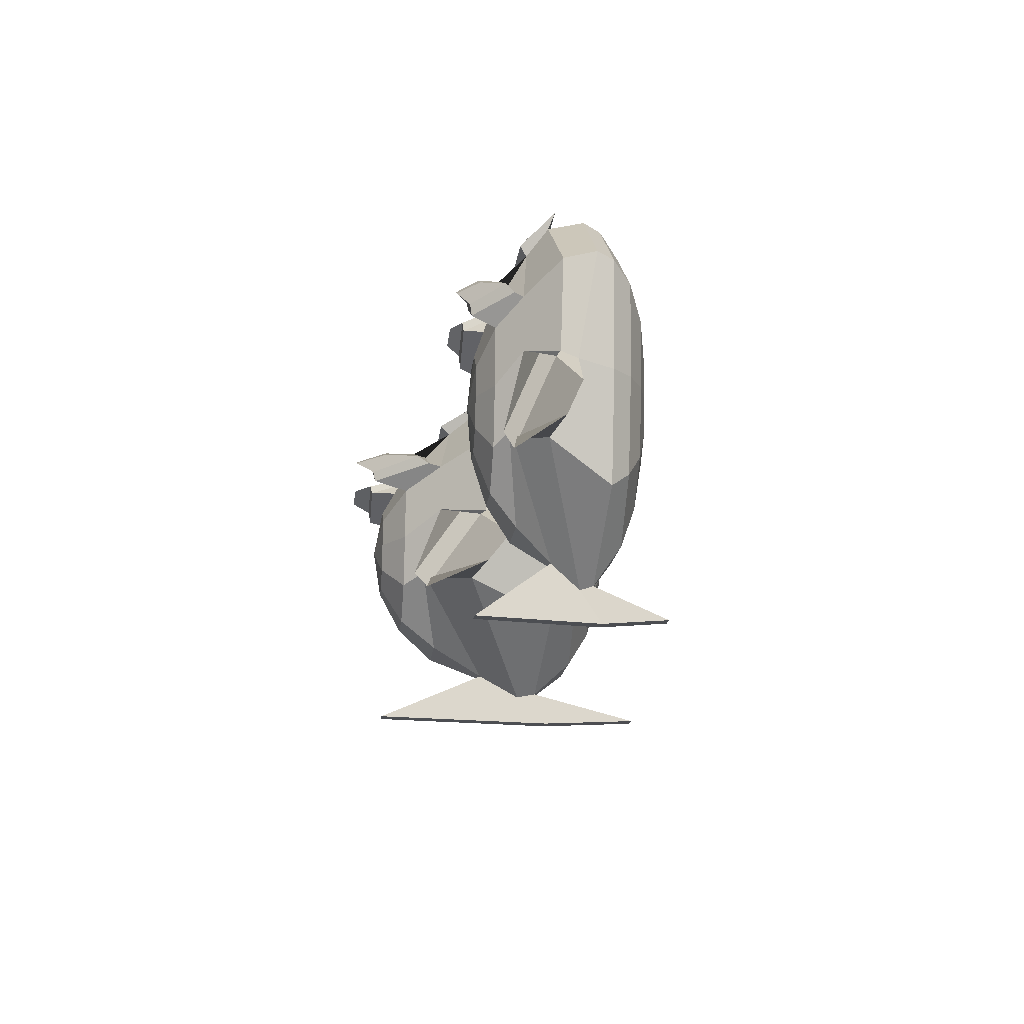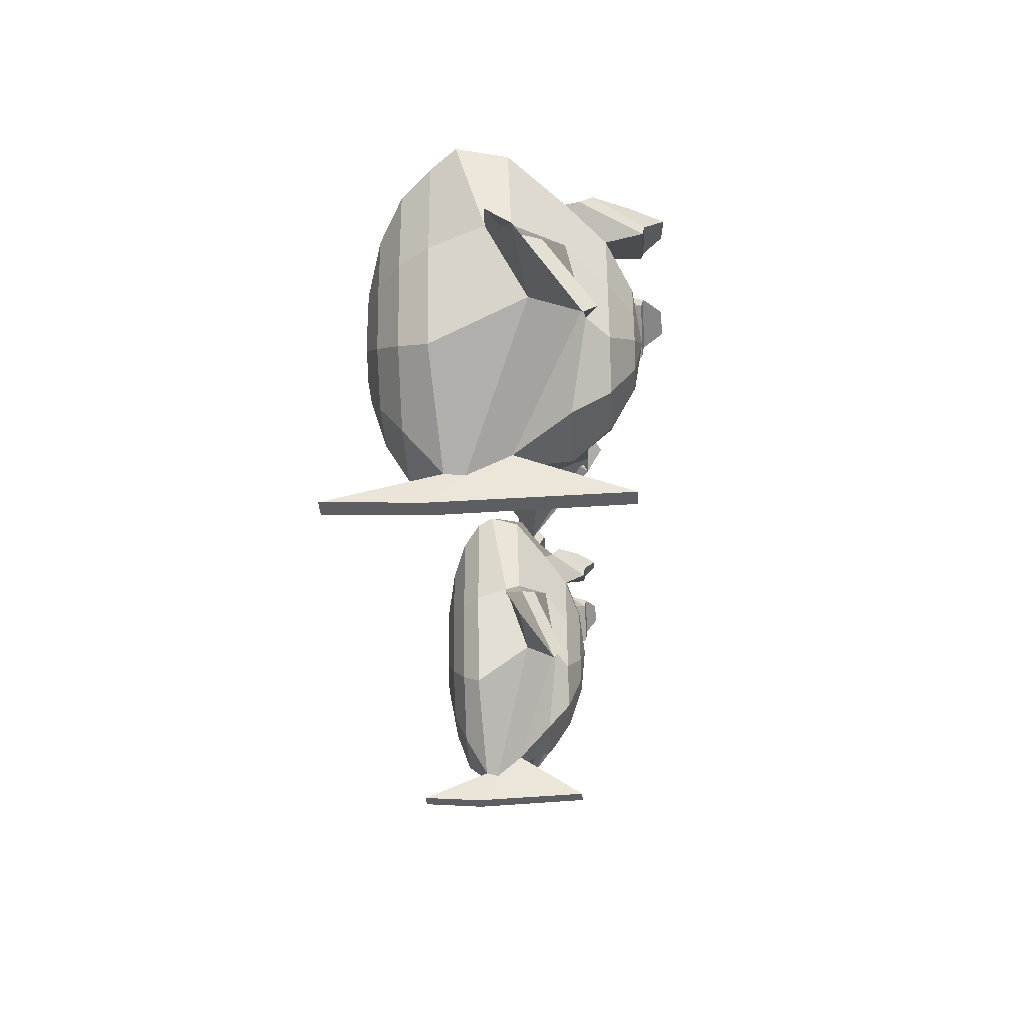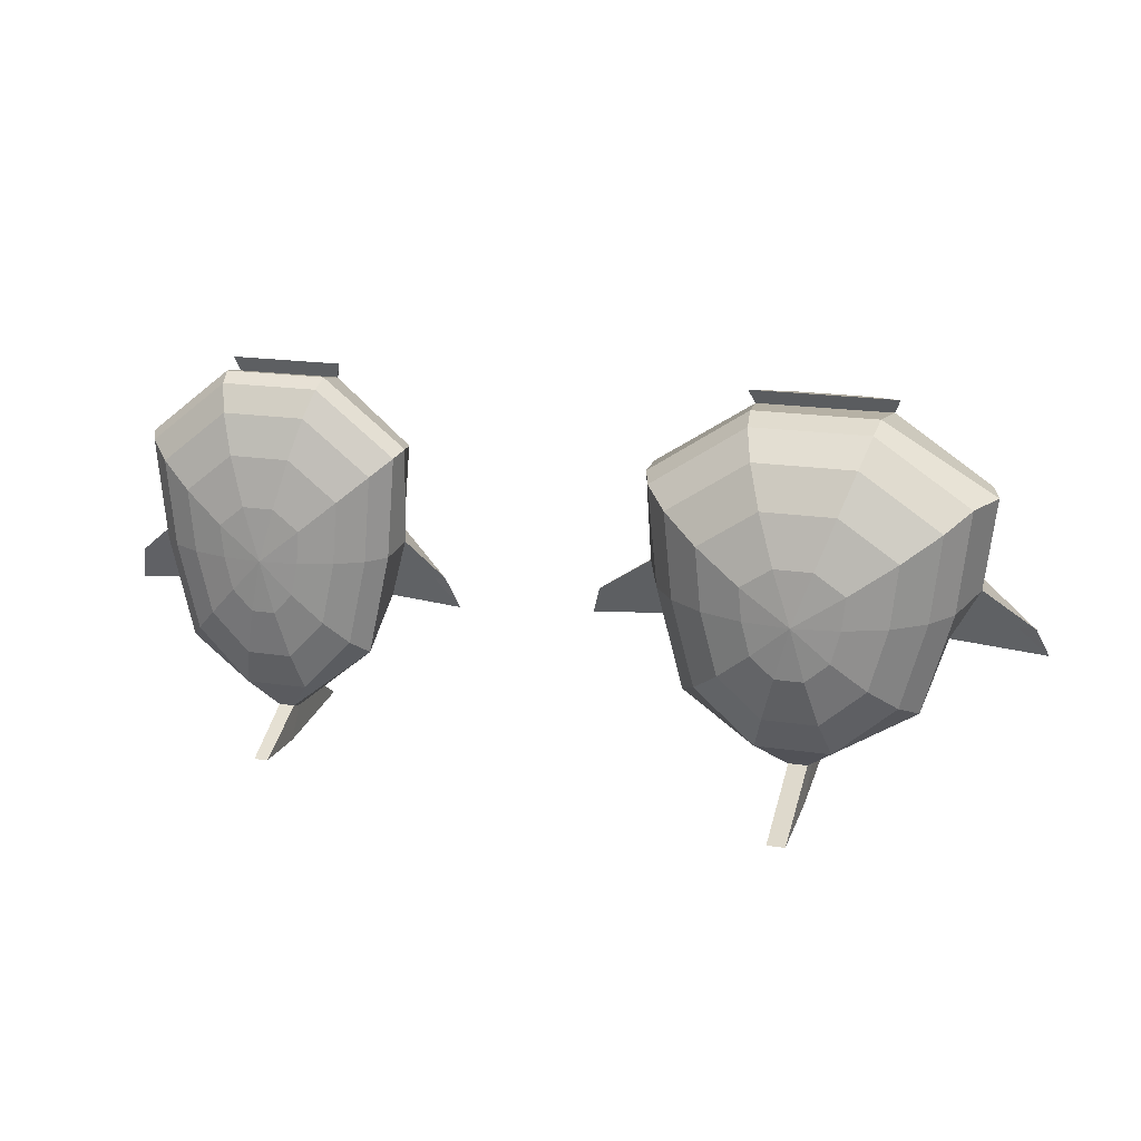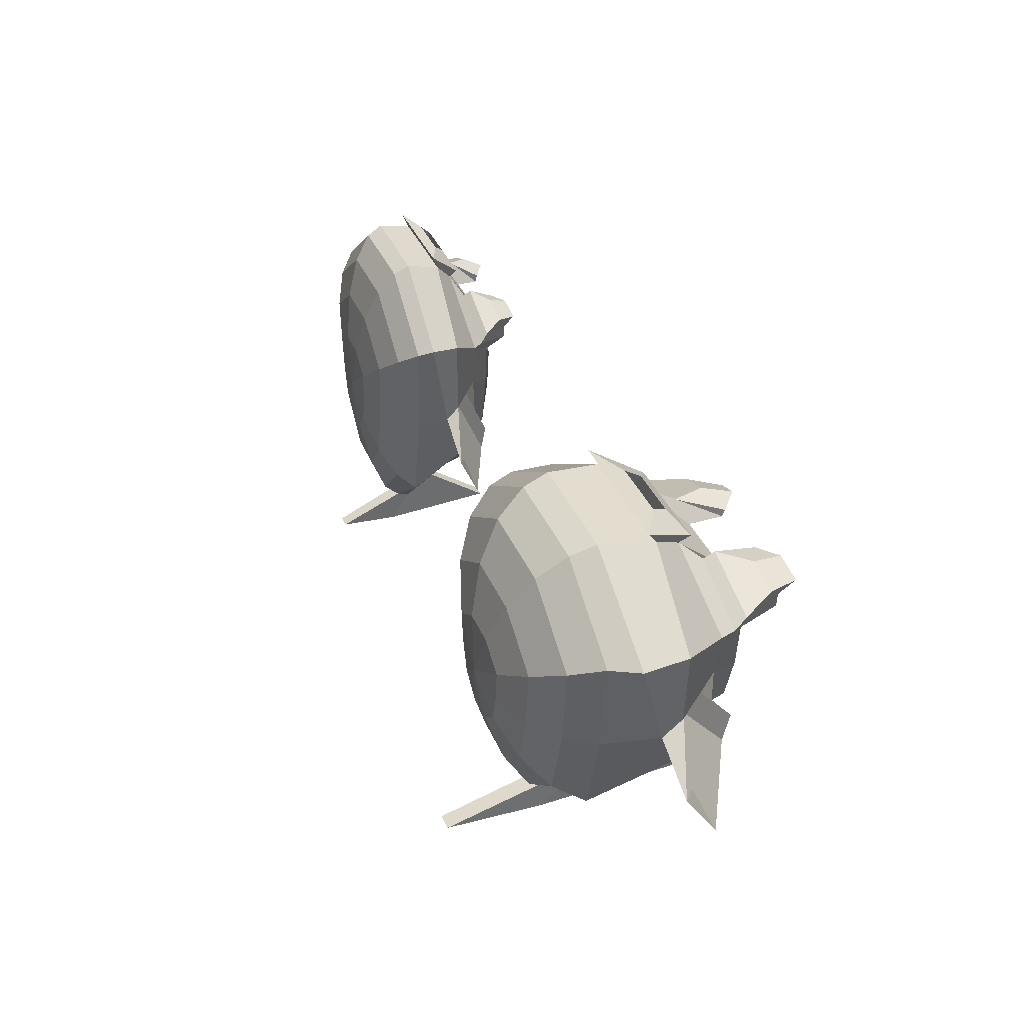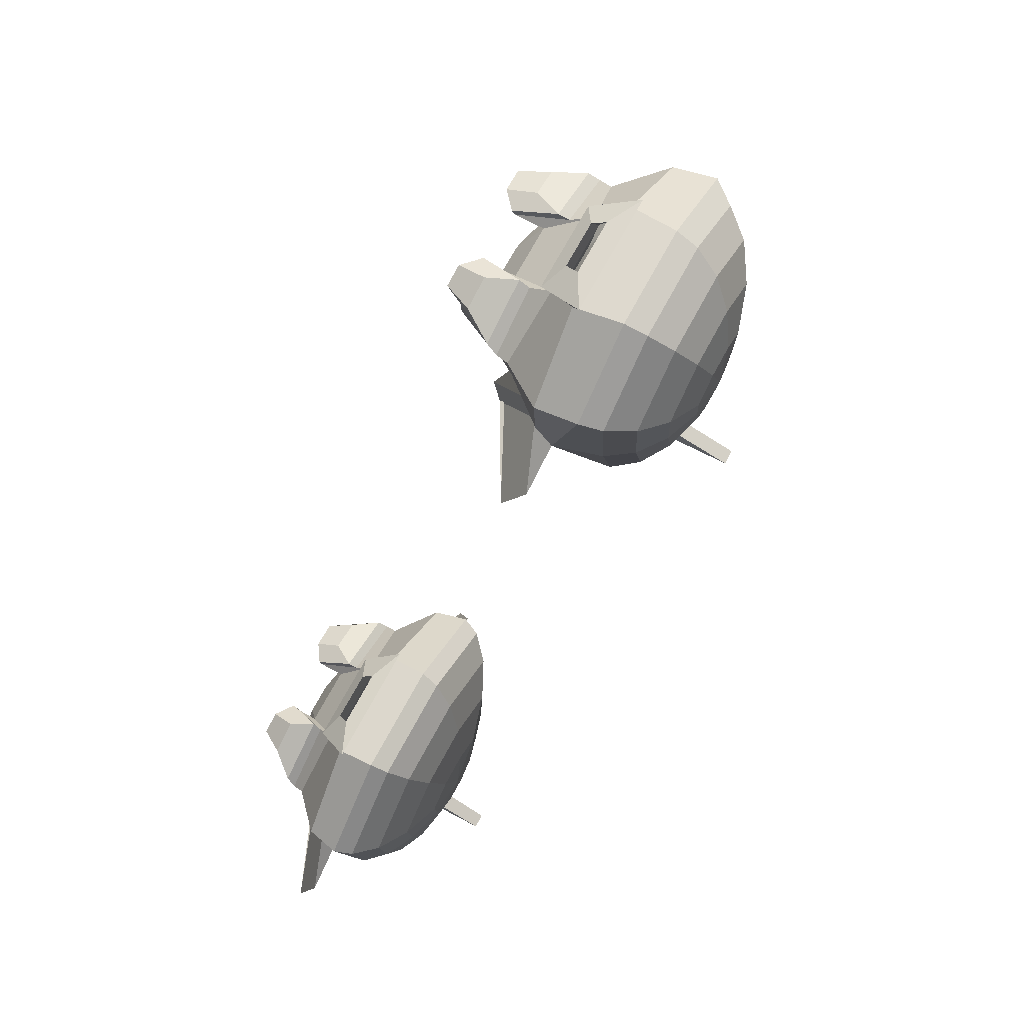
<metadata>
{"format":"obj","ext":"obj","renderer":"f3d","projection":"perspective","resolution":1024,"background":"white","views":[{"elev":-16.7,"azim":-96.1,"up":"+Z"},{"elev":-39.5,"azim":93.0,"up":"+Z"},{"elev":19.8,"azim":15.4,"up":"+Z"},{"elev":37.3,"azim":68.8,"up":"+Z"},{"elev":71.8,"azim":-61.5,"up":"+Z"}]}
</metadata>
<code>
g default
v 0.2177 2.388 -0.2326
v 0.08316 2.388 -0.3772
v -0.08316 2.388 -0.3772
v -0.2177 2.388 -0.2326
v -0.2691 2.388 0.00138
v -0.2883 2.388 0.2353
v -0.1101 2.388 0.3799
v 0.1101 2.388 0.3799
v 0.2883 2.388 0.2353
v 0.2691 2.388 0.00138
v 0.4141 2.452 -0.4436
v 0.1582 2.452 -0.7187
v -0.1582 2.452 -0.7187
v -0.4141 2.452 -0.4436
v -0.5119 2.452 0.00138
v -0.5484 2.452 0.4464
v -0.2095 2.452 0.7214
v 0.2095 2.452 0.7214
v 0.5484 2.452 0.4464
v 0.5119 2.452 0.00138
v 0.57 2.552 -0.6111
v 0.2177 2.552 -0.9897
v -0.2177 2.552 -0.9897
v -0.57 2.552 -0.6111
v -0.7046 2.552 0.00138
v -0.7548 2.552 0.6139
v -0.2883 2.552 0.9924
v 0.2883 2.552 0.9924
v 0.7548 2.552 0.6139
v 0.7046 2.552 0.00138
v 0.6701 2.678 -0.7187
v 0.05569 2.712 -1.216
v -0.05569 2.712 -1.216
v -0.6701 2.678 -0.7187
v -0.8283 2.678 0.00138
v -0.8873 2.678 0.7214
v -0.3389 2.678 1.166
v 0.3389 2.678 1.166
v 0.8873 2.678 0.7214
v 0.8283 2.678 0.00138
v 0.7046 3.077 -0.4268
v 0.05856 2.802 -1.246
v -0.05856 2.802 -1.246
v -0.7046 3.077 -0.4268
v -0.8709 2.911 0.04816
v -0.933 2.792 0.7585
v -0.3564 2.792 1.226
v 0.3564 2.792 1.226
v 0.933 2.792 0.7585
v 0.8709 2.911 0.04816
v 0.5884 3.292 -0.4012
v 0.0489 2.99 -1.069
v -0.0489 2.99 -1.069
v -0.5884 3.292 -0.4012
v -0.8283 3.017 0.1094
v -0.8873 3.004 0.7214
v -0.3615 3.034 1.166
v 0.3615 3.034 1.166
v 0.8873 3.004 0.7214
v 0.8283 3.017 0.1094
v 0.4509 3.304 -0.306
v 0.1912 3.234 -0.8702
v -0.1912 3.234 -0.8702
v -0.4509 3.304 -0.306
v -0.6187 3.229 0.1837
v -0.6628 3.234 0.5378
v -0.277 3.172 0.9985
v 0.2631 3.172 0.9985
v 0.6628 3.234 0.5378
v 0.6187 3.229 0.1837
v 0.3637 3.398 -0.3908
v 0.1389 3.398 -0.6323
v -0.1389 3.398 -0.6323
v -0.3637 3.398 -0.3908
v -0.4495 3.398 0
v -0.4816 3.398 0.3908
v -0.1839 3.398 0.6323
v 0.1839 3.398 0.6323
v 0.4816 3.398 0.3908
v 0.4495 3.398 0
v 0.1912 3.504 -0.2054
v 0.07303 3.504 -0.3324
v -0.07303 3.504 -0.3324
v -0.1912 3.504 -0.2054
v -0.2363 3.504 0
v -0.2532 3.504 0.2054
v -0.0967 3.504 0.3324
v 0.0967 3.504 0.3324
v 0.2532 3.504 0.2054
v 0.2363 3.504 0
v -0 2.366 0.00138
v -0 3.54 0
v 0.0489 2.215 -1.429
v -0.0489 2.215 -1.429
v -0.05142 2.657 -1.465
v 0.05142 2.657 -1.465
v -0.0489 3.486 -1.429
v 0.0489 3.486 -1.429
v -1.227 3.034 -0.4548
v -1.158 2.924 -0.2032
v -0.7746 3.04 0.09471
v -0.6267 3.292 -0.481
v -0.6972 3.138 0.1406
v -0.5641 3.352 -0.349
v 1.158 2.924 -0.2032
v 1.227 3.034 -0.4548
v 0.6267 3.292 -0.481
v 0.7746 3.04 0.09471
v 0.5641 3.352 -0.349
v 0.6972 3.138 0.1406
v -0.6581 3.293 0.5686
v -0.2514 3.293 0.7906
v -0.1826 3.554 0.6317
v -0.4782 3.554 0.4705
v 0.2514 3.293 0.7906
v 0.6581 3.293 0.5686
v 0.4782 3.554 0.4705
v 0.1826 3.554 0.6317
v -0.6405 3.348 0.6367
v -0.2446 3.348 0.82
v -0.1777 3.563 0.6887
v -0.4653 3.563 0.5556
v 0.2446 3.348 0.82
v 0.6405 3.348 0.6367
v 0.4653 3.563 0.5556
v 0.1777 3.563 0.6887
v -0.5123 3.503 0.6923
v -0.3184 3.498 0.7888
v -0.2962 3.643 0.7096
v -0.4267 3.649 0.645
v 0.3346 3.495 0.7484
v 0.5293 3.499 0.6694
v 0.4526 3.647 0.6266
v 0.2896 3.64 0.6864
v -0.2725 3.082 1.1
v 0.2725 3.082 1.1
v 0.2248 3.135 1.014
v -0.2388 3.135 1.014
v -0.144 3.113 0.9974
v 0.144 3.113 0.9974
v 0.1225 3.14 0.8865
v -0.1225 3.14 0.8865
v -0.3935 2.99 1.275
v 0.3935 2.99 1.275
v 0.1794 3.084 1.243
v -0.1794 3.084 1.243
v 0.2863 3.216 1.061
v 0.148 3.149 1.189
v -0.3015 3.216 1.061
v -0.1572 3.149 1.189
g pSphere1
f 1 2 12 11
f 2 3 13 12
f 3 4 14 13
f 4 5 15 14
f 5 6 16 15
f 6 7 17 16
f 7 8 18 17
f 8 9 19 18
f 9 10 20 19
f 10 1 11 20
f 11 12 22 21
f 12 13 23 22
f 13 14 24 23
f 14 15 25 24
f 15 16 26 25
f 16 17 27 26
f 17 18 28 27
f 18 19 29 28
f 19 20 30 29
f 20 11 21 30
f 21 22 32 31
f 22 23 33 32
f 23 24 34 33
f 24 25 35 34
f 25 26 36 35
f 26 27 37 36
f 27 28 38 37
f 28 29 39 38
f 29 30 40 39
f 30 21 31 40
f 31 32 42 41
f 93 94 95 96
f 33 34 44 43
f 34 35 45 44
f 35 36 46 45
f 36 37 47 46
f 37 38 48 47
f 38 39 49 48
f 39 40 50 49
f 40 31 41 50
f 41 42 52 51
f 96 95 97 98
f 43 44 54 53
f 99 100 101 102
f 45 46 56 55
f 46 47 57 56
f 47 48 58 57
f 48 49 59 58
f 49 50 60 59
f 105 106 107 108
f 51 52 62 61
f 52 53 63 62
f 53 54 64 63
f 102 101 103 104
f 55 56 66 65
f 56 57 67 66
f 139 140 141 142
f 58 59 69 68
f 59 60 70 69
f 108 107 109 110
f 61 62 72 71
f 62 63 73 72
f 63 64 74 73
f 64 65 75 74
f 65 66 76 75
f 127 128 129 130
f 67 68 78 77
f 131 132 133 134
f 69 70 80 79
f 70 61 71 80
f 71 72 82 81
f 72 73 83 82
f 73 74 84 83
f 74 75 85 84
f 75 76 86 85
f 76 77 87 86
f 77 78 88 87
f 78 79 89 88
f 79 80 90 89
f 80 71 81 90
f 2 1 91
f 3 2 91
f 4 3 91
f 5 4 91
f 6 5 91
f 7 6 91
f 8 7 91
f 9 8 91
f 10 9 91
f 1 10 91
f 81 82 92
f 82 83 92
f 83 84 92
f 84 85 92
f 85 86 92
f 86 87 92
f 87 88 92
f 88 89 92
f 89 90 92
f 90 81 92
f 32 33 94 93
f 33 43 95 94
f 42 32 93 96
f 43 53 97 95
f 53 52 98 97
f 52 42 96 98
f 44 45 100 99
f 45 55 101 100
f 54 44 99 102
f 55 65 103 101
f 65 64 104 103
f 64 54 102 104
f 50 41 106 105
f 41 51 107 106
f 60 50 105 108
f 51 61 109 107
f 61 70 110 109
f 70 60 108 110
f 66 67 112 111
f 67 77 113 112
f 77 76 114 113
f 76 66 111 114
f 68 69 116 115
f 69 79 117 116
f 79 78 118 117
f 78 68 115 118
f 111 112 120 119
f 112 113 121 120
f 113 114 122 121
f 114 111 119 122
f 115 116 124 123
f 116 117 125 124
f 117 118 126 125
f 118 115 123 126
f 119 120 128 127
f 120 121 129 128
f 121 122 130 129
f 122 119 127 130
f 123 124 132 131
f 124 125 133 132
f 125 126 134 133
f 126 123 131 134
f 143 144 145 146
f 144 147 148 145
f 147 149 150 148
f 149 143 146 150
f 135 136 140 139
f 136 137 141 140
f 137 138 142 141
f 138 135 139 142
f 57 58 144 143
f 136 135 146 145
f 58 68 147 144
f 137 136 145 148
f 68 67 149 147
f 138 137 148 150
f 67 57 143 149
f 135 138 150 146
g default
v 3.998 2.12 -0.2296
v 3.838 2.12 -0.3724
v 3.64 2.12 -0.3724
v 3.48 2.12 -0.2296
v 3.419 2.12 0.001362
v 3.396 2.12 0.2323
v 3.608 2.12 0.3751
v 3.87 2.12 0.3751
v 4.082 2.12 0.2323
v 4.059 2.12 0.001362
v 4.232 2.226 -0.438
v 3.927 2.226 -0.7095
v 3.551 2.226 -0.7095
v 3.247 2.226 -0.438
v 3.13 2.226 0.001362
v 3.087 2.226 0.4407
v 3.49 2.226 0.7122
v 3.988 2.226 0.7122
v 4.391 2.226 0.4407
v 4.348 2.226 0.001362
v 4.417 2.392 -0.6033
v 3.998 2.392 -0.9771
v 3.48 2.392 -0.9771
v 3.061 2.392 -0.6033
v 2.901 2.392 0.001362
v 2.842 2.392 0.6061
v 3.396 2.392 0.9798
v 4.082 2.392 0.9798
v 4.637 2.392 0.6061
v 4.577 2.392 0.001362
v 4.536 2.6 -0.7095
v 3.805 2.656 -1.2
v 3.673 2.656 -1.2
v 2.942 2.6 -0.7095
v 2.754 2.6 0.001362
v 2.684 2.6 0.7122
v 3.336 2.6 1.152
v 4.142 2.6 1.152
v 4.794 2.6 0.7122
v 4.724 2.6 0.001362
v 4.645 3.261 -0.4214
v 3.816 2.805 -1.23
v 3.666 2.805 -1.23
v 2.837 3.261 -0.4214
v 2.624 2.986 0.04754
v 2.63 2.788 0.7488
v 3.315 2.788 1.211
v 4.163 2.788 1.211
v 4.938 2.788 0.7488
v 4.858 2.986 0.04754
v 4.496 3.617 -0.3961
v 3.804 3.117 -1.055
v 3.679 3.117 -1.055
v 2.986 3.617 -0.3961
v 2.679 3.161 0.108
v 2.603 3.14 0.7122
v 3.278 3.189 1.152
v 4.205 3.189 1.152
v 4.879 3.14 0.7122
v 4.804 3.161 0.108
v 4.32 3.636 -0.3021
v 3.986 3.52 -0.8592
v 3.496 3.52 -0.8592
v 3.163 3.636 -0.3021
v 2.948 3.512 0.1814
v 2.891 3.52 0.531
v 3.386 3.417 0.9858
v 4.079 3.417 0.9858
v 4.591 3.52 0.531
v 4.535 3.512 0.1814
v 4.208 3.792 -0.3858
v 3.919 3.792 -0.6242
v 3.563 3.792 -0.6242
v 3.275 3.792 -0.3858
v 3.165 3.792 0
v 3.124 3.792 0.3858
v 3.505 3.792 0.6242
v 3.977 3.792 0.6242
v 4.359 3.792 0.3858
v 4.318 3.792 0
v 3.986 3.967 -0.2028
v 3.835 3.967 -0.3282
v 3.648 3.967 -0.3282
v 3.496 3.967 -0.2028
v 3.438 3.967 0
v 3.416 3.967 0.2028
v 3.617 3.967 0.3282
v 3.865 3.967 0.3282
v 4.066 3.967 0.2028
v 4.044 3.967 0
v 3.739 2.083 0.001362
v 3.741 4.027 0
v 3.804 1.834 -1.411
v 3.679 1.834 -1.411
v 3.675 2.565 -1.446
v 3.807 2.565 -1.446
v 3.679 3.938 -1.411
v 3.804 3.938 -1.411
v 2.167 3.189 -0.449
v 2.256 3.007 -0.2007
v 2.748 3.199 0.0935
v 2.937 3.617 -0.4748
v 2.847 3.361 0.1389
v 3.018 3.716 -0.3446
v 5.227 3.007 -0.2007
v 5.316 3.189 -0.449
v 4.545 3.617 -0.4748
v 4.735 3.199 0.0935
v 4.465 3.716 -0.3446
v 4.636 3.361 0.1389
v 2.897 3.618 0.5614
v 3.419 3.618 0.7805
v 3.507 4.049 0.6236
v 3.128 4.049 0.4645
v 4.064 3.618 0.7805
v 4.585 3.618 0.5614
v 4.355 4.049 0.4645
v 3.976 4.049 0.6236
v 2.92 3.709 0.6286
v 3.427 3.709 0.8095
v 3.513 4.065 0.68
v 3.144 4.065 0.5485
v 4.055 3.709 0.8095
v 4.563 3.709 0.6286
v 4.338 4.065 0.5485
v 3.969 4.065 0.68
v 3.084 3.966 0.6835
v 3.333 3.956 0.7787
v 3.361 4.197 0.7006
v 3.194 4.207 0.6368
v 4.17 3.953 0.7389
v 4.42 3.959 0.6609
v 4.322 4.204 0.6187
v 4.113 4.191 0.6776
v 3.392 3.269 1.086
v 4.091 3.269 1.086
v 4.03 3.356 1.001
v 3.435 3.356 1.001
v 3.557 3.319 0.9847
v 3.926 3.319 0.9847
v 3.898 3.365 0.8752
v 3.584 3.365 0.8752
v 3.237 3.116 1.259
v 4.246 3.116 1.259
v 3.971 3.272 1.228
v 3.511 3.272 1.228
v 4.108 3.49 1.047
v 3.931 3.379 1.174
v 3.354 3.49 1.047
v 3.54 3.379 1.174
g pasted__pSphere1 group
f 151 152 162 161
f 152 153 163 162
f 153 154 164 163
f 154 155 165 164
f 155 156 166 165
f 156 157 167 166
f 157 158 168 167
f 158 159 169 168
f 159 160 170 169
f 160 151 161 170
f 161 162 172 171
f 162 163 173 172
f 163 164 174 173
f 164 165 175 174
f 165 166 176 175
f 166 167 177 176
f 167 168 178 177
f 168 169 179 178
f 169 170 180 179
f 170 161 171 180
f 171 172 182 181
f 172 173 183 182
f 173 174 184 183
f 174 175 185 184
f 175 176 186 185
f 176 177 187 186
f 177 178 188 187
f 178 179 189 188
f 179 180 190 189
f 180 171 181 190
f 181 182 192 191
f 243 244 245 246
f 183 184 194 193
f 184 185 195 194
f 185 186 196 195
f 186 187 197 196
f 187 188 198 197
f 188 189 199 198
f 189 190 200 199
f 190 181 191 200
f 191 192 202 201
f 246 245 247 248
f 193 194 204 203
f 249 250 251 252
f 195 196 206 205
f 196 197 207 206
f 197 198 208 207
f 198 199 209 208
f 199 200 210 209
f 255 256 257 258
f 201 202 212 211
f 202 203 213 212
f 203 204 214 213
f 252 251 253 254
f 205 206 216 215
f 206 207 217 216
f 289 290 291 292
f 208 209 219 218
f 209 210 220 219
f 258 257 259 260
f 211 212 222 221
f 212 213 223 222
f 213 214 224 223
f 214 215 225 224
f 215 216 226 225
f 277 278 279 280
f 217 218 228 227
f 281 282 283 284
f 219 220 230 229
f 220 211 221 230
f 221 222 232 231
f 222 223 233 232
f 223 224 234 233
f 224 225 235 234
f 225 226 236 235
f 226 227 237 236
f 227 228 238 237
f 228 229 239 238
f 229 230 240 239
f 230 221 231 240
f 152 151 241
f 153 152 241
f 154 153 241
f 155 154 241
f 156 155 241
f 157 156 241
f 158 157 241
f 159 158 241
f 160 159 241
f 151 160 241
f 231 232 242
f 232 233 242
f 233 234 242
f 234 235 242
f 235 236 242
f 236 237 242
f 237 238 242
f 238 239 242
f 239 240 242
f 240 231 242
f 182 183 244 243
f 183 193 245 244
f 192 182 243 246
f 193 203 247 245
f 203 202 248 247
f 202 192 246 248
f 194 195 250 249
f 195 205 251 250
f 204 194 249 252
f 205 215 253 251
f 215 214 254 253
f 214 204 252 254
f 200 191 256 255
f 191 201 257 256
f 210 200 255 258
f 201 211 259 257
f 211 220 260 259
f 220 210 258 260
f 216 217 262 261
f 217 227 263 262
f 227 226 264 263
f 226 216 261 264
f 218 219 266 265
f 219 229 267 266
f 229 228 268 267
f 228 218 265 268
f 261 262 270 269
f 262 263 271 270
f 263 264 272 271
f 264 261 269 272
f 265 266 274 273
f 266 267 275 274
f 267 268 276 275
f 268 265 273 276
f 269 270 278 277
f 270 271 279 278
f 271 272 280 279
f 272 269 277 280
f 273 274 282 281
f 274 275 283 282
f 275 276 284 283
f 276 273 281 284
f 293 294 295 296
f 294 297 298 295
f 297 299 300 298
f 299 293 296 300
f 285 286 290 289
f 286 287 291 290
f 287 288 292 291
f 288 285 289 292
f 207 208 294 293
f 286 285 296 295
f 208 218 297 294
f 287 286 295 298
f 218 217 299 297
f 288 287 298 300
f 217 207 293 299
f 285 288 300 296

</code>
